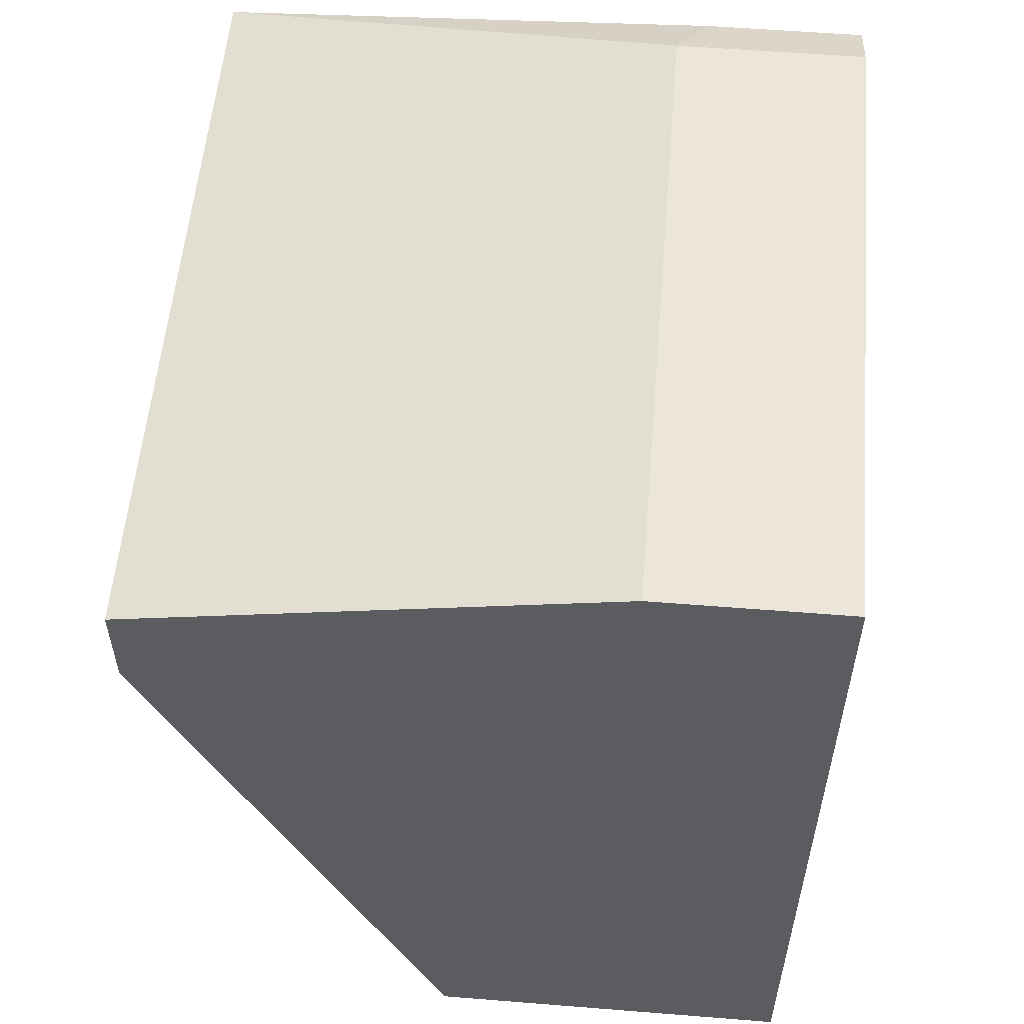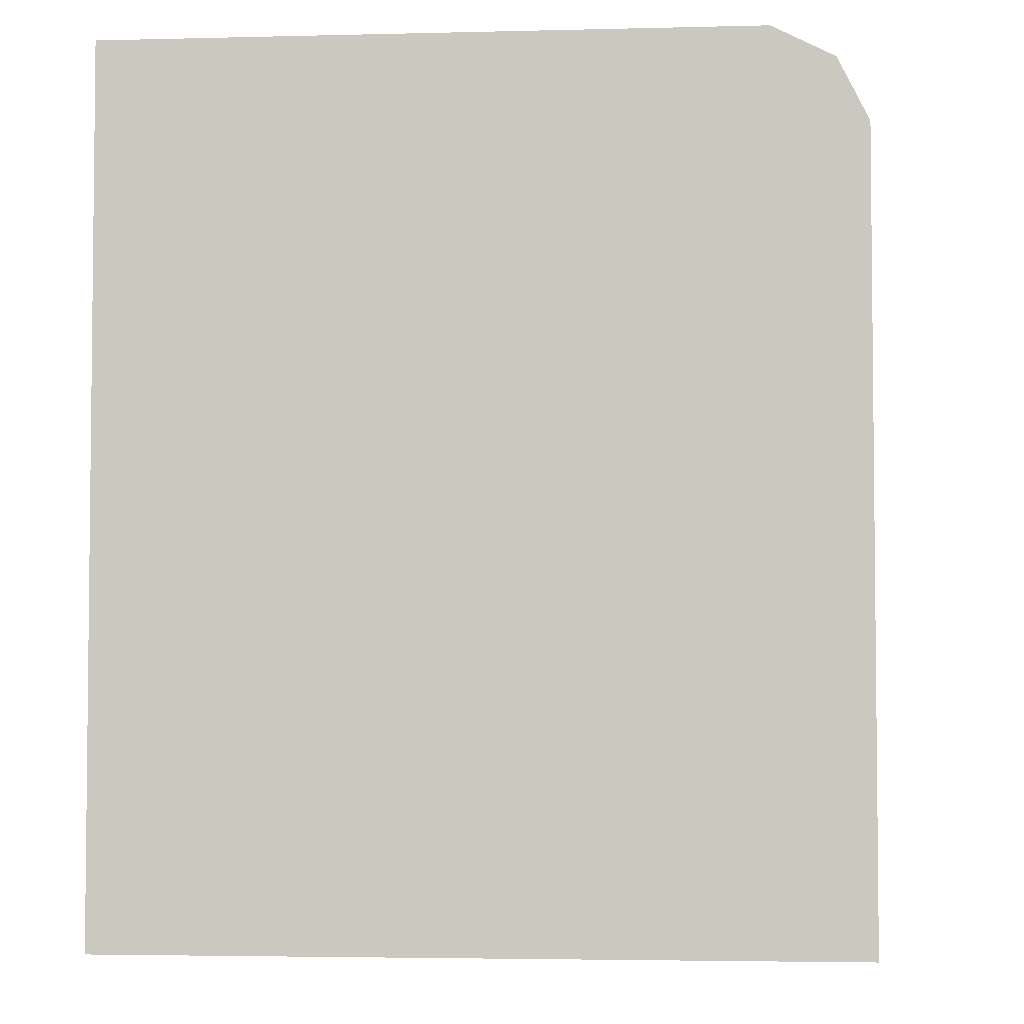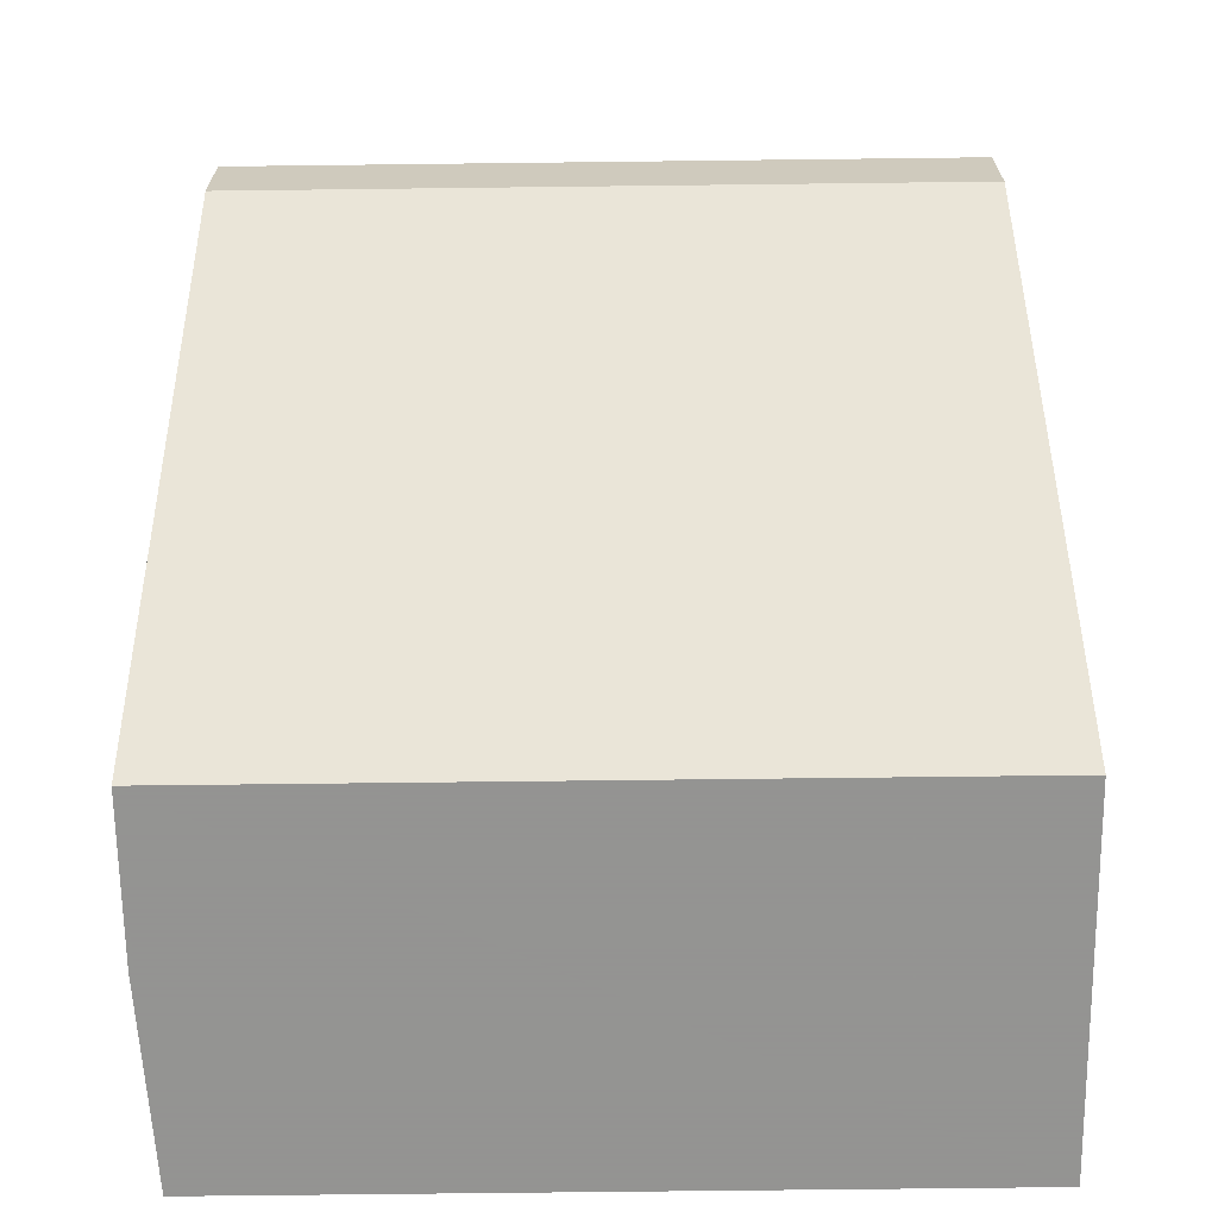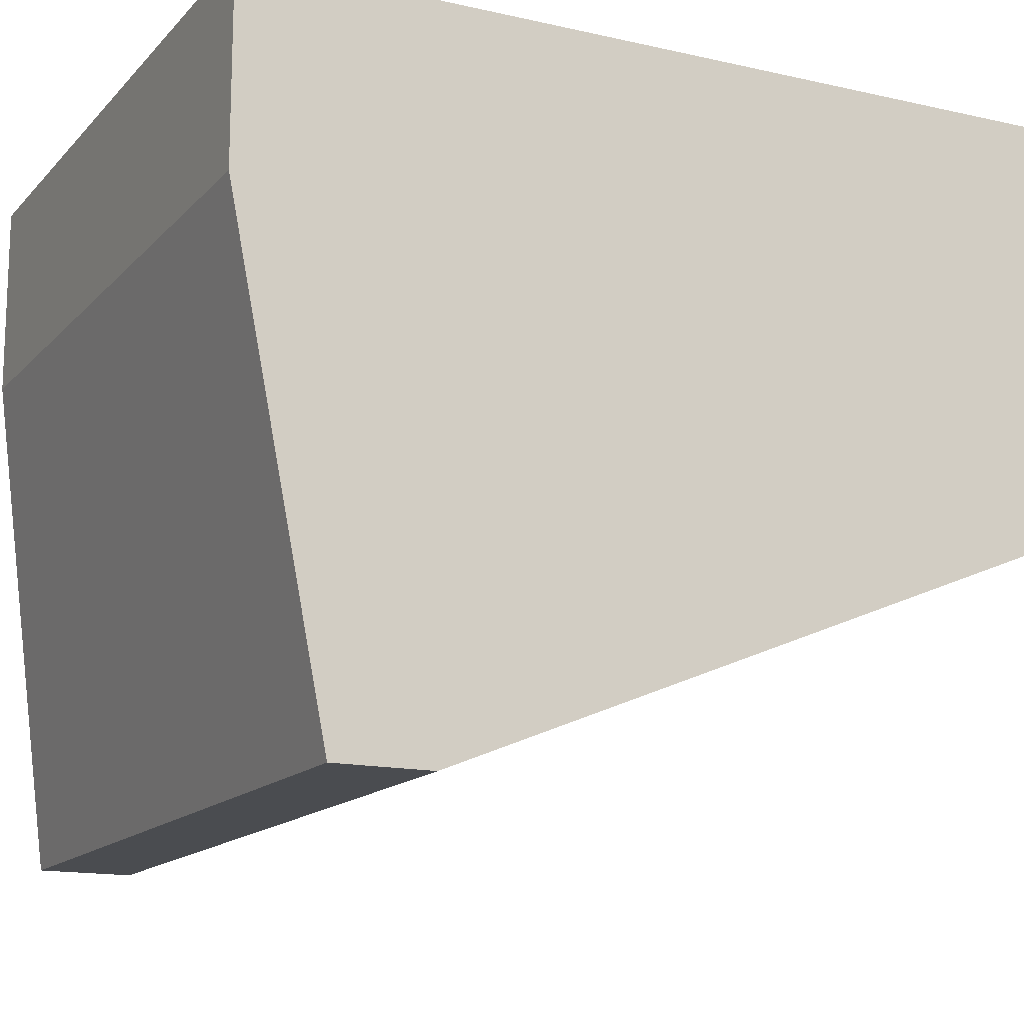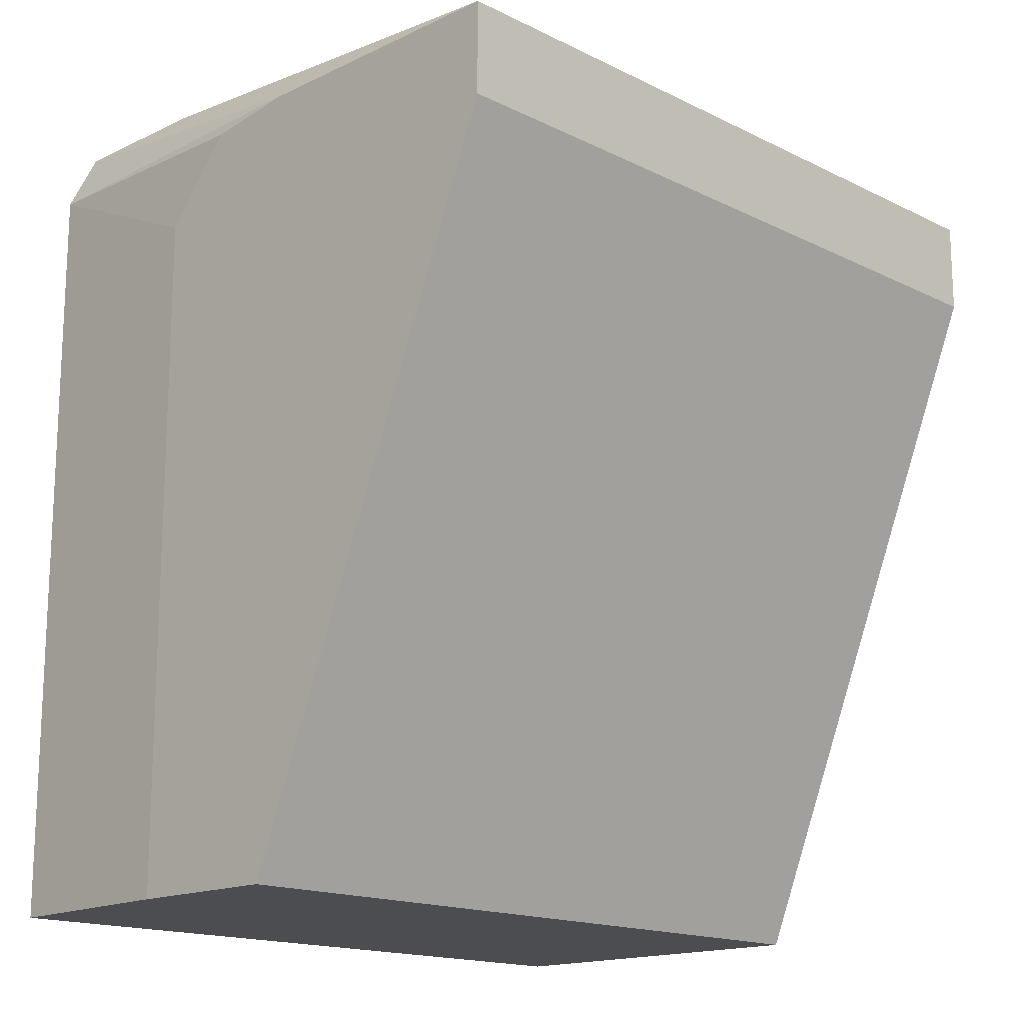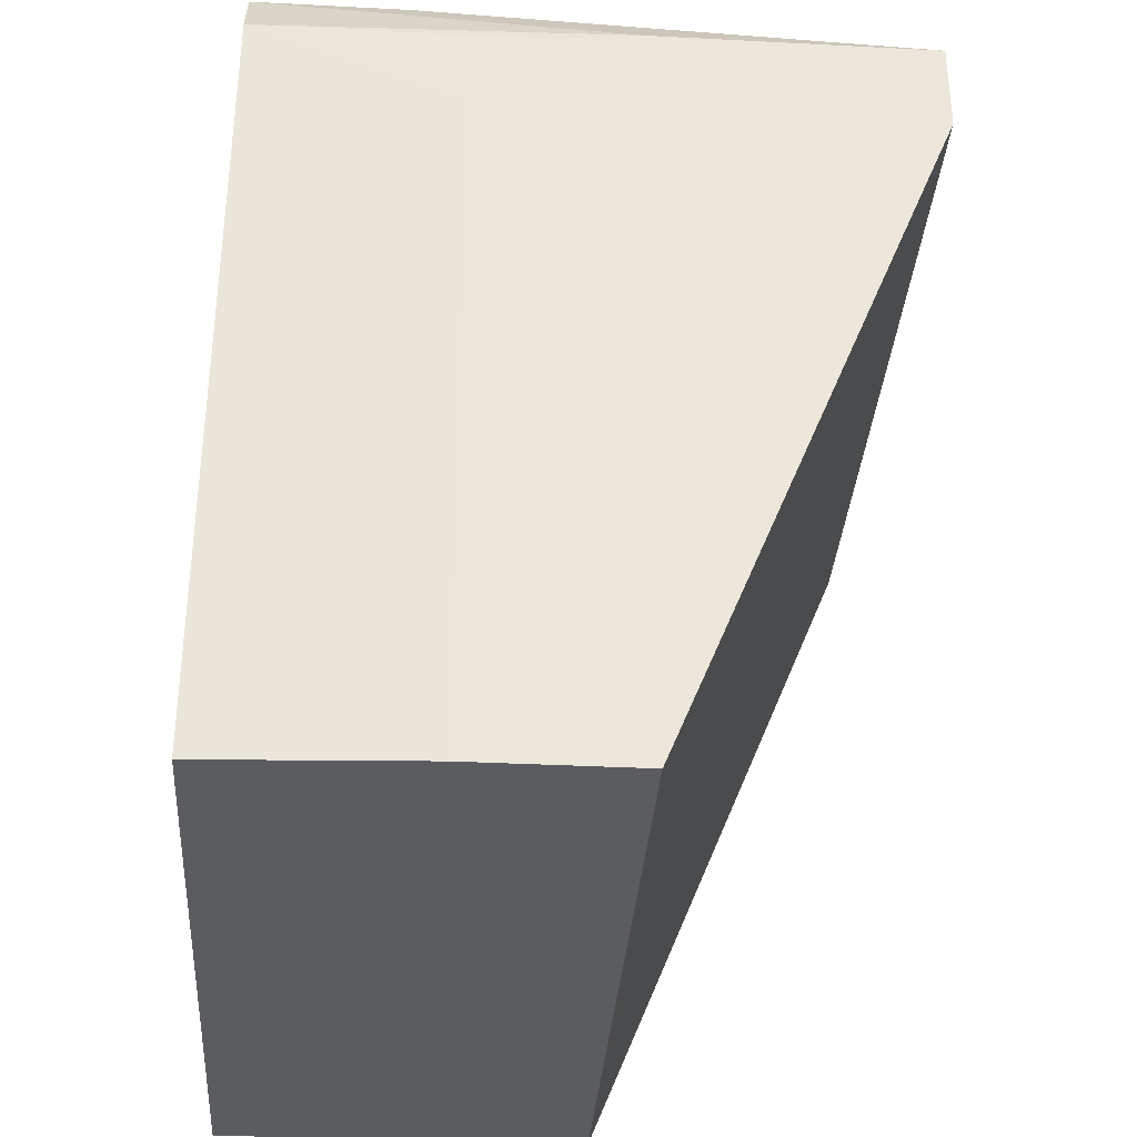
<metadata>
{"format":"obj","ext":"obj","renderer":"f3d","projection":"perspective","resolution":1024,"background":"white","views":[{"elev":55.8,"azim":-85.2,"up":"+Y"},{"elev":-3.8,"azim":4.8,"up":"+Y"},{"elev":-66.9,"azim":-179.3,"up":"+Y"},{"elev":-14.7,"azim":-116.4,"up":"+Z"},{"elev":-16.1,"azim":134.5,"up":"+Y"},{"elev":-34.2,"azim":86.0,"up":"+Y"}]}
</metadata>
<code>
v 0.1185 0.87 -0.1357
v 0.09666 0.8894 -0.03868
v 0.1095 0.8829 -0.03222
v 0.1185 0.87 -0.07733
v 0.1185 0.8507 -0.1357
v -0.03822 0.87 -0.1357
v -0.03822 0.8894 -0.03868
v 0.09666 0.8894 -6.516e-05
v 0.1095 0.8829 -6.516e-05
v 0.116 0.87 -6.516e-05
v 0.1185 0.8676 -0.05805
v 0.1185 0.7074 -0.07733
v -0.03822 0.8507 -0.1357
v -0.03822 0.8894 -6.516e-05
v 0.1185 0.8507 -0.04358
v 0.116 0.7074 -6.516e-05
v 0.1185 0.7074 -0.04358
v -0.03822 0.7074 -0.07733
v -0.03822 0.7074 -6.516e-05
f 5 18 13
f 6 13 18
f 6 18 19
f 6 19 14
f 6 14 7
f 8 19 16
f 12 16 19
f 8 10 9
f 10 15 11
f 10 16 17
f 10 17 15
f 12 17 16
f 5 12 18
f 12 19 18
f 8 16 10
f 4 9 10
f 8 14 19
f 2 9 3
f 1 2 3
f 1 3 9
f 1 9 4
f 4 10 11
f 1 11 15
f 1 15 17
f 1 17 12
f 1 4 11
f 1 5 13
f 1 13 6
f 1 6 7
f 1 7 2
f 2 7 14
f 2 14 8
f 2 8 9
f 1 12 5

</code>
